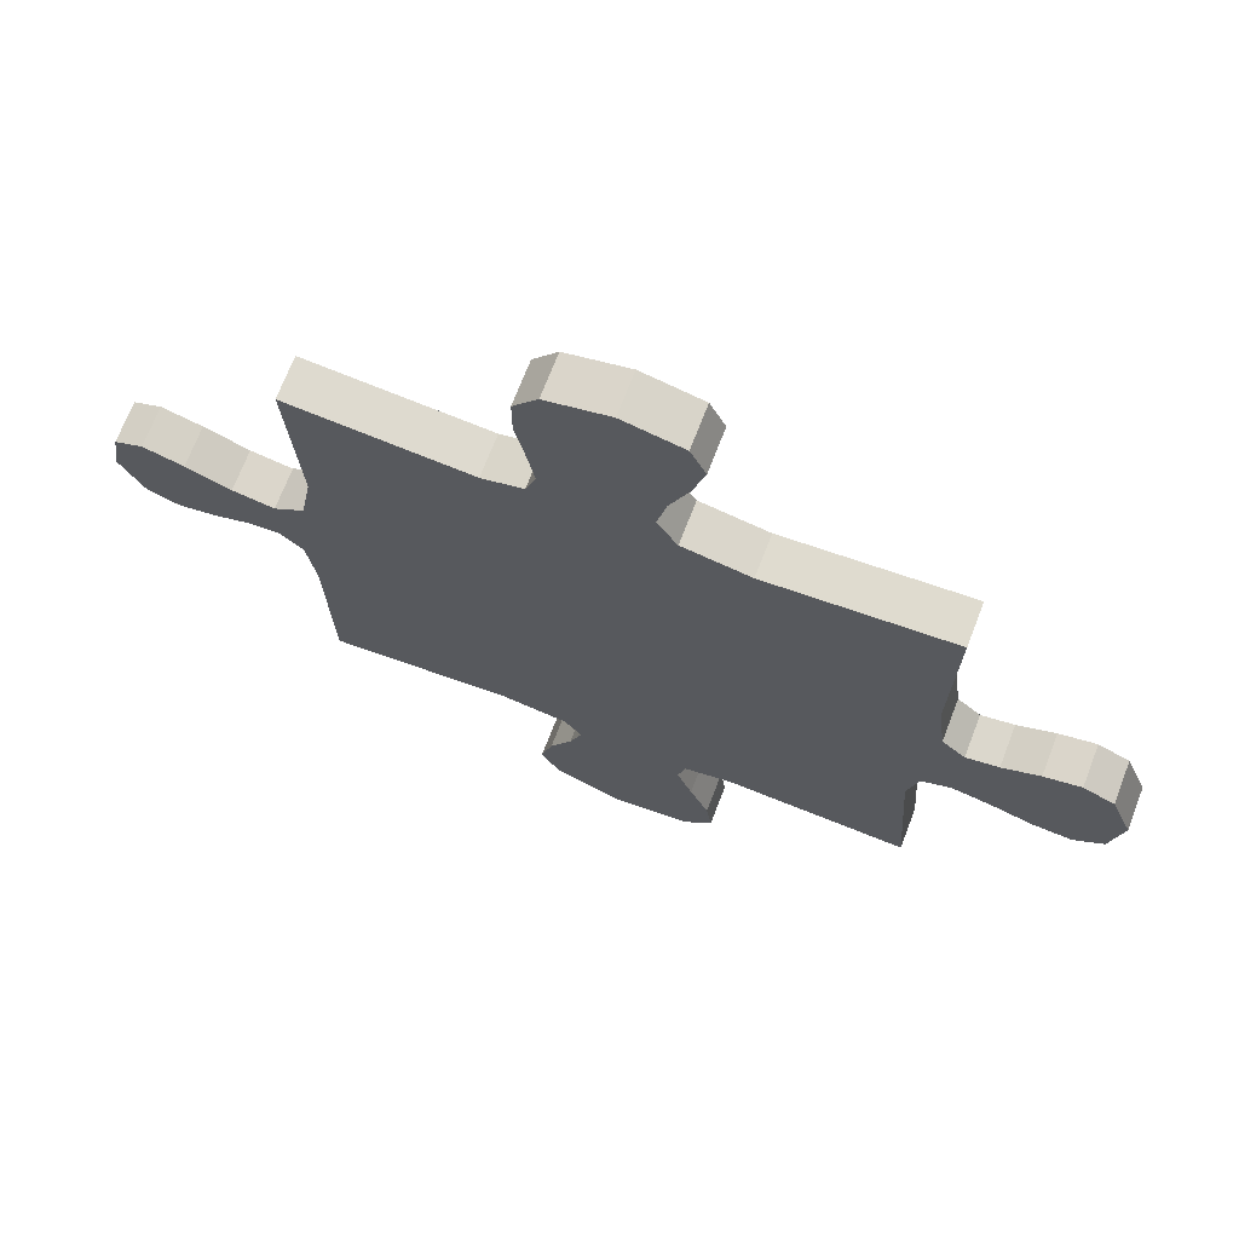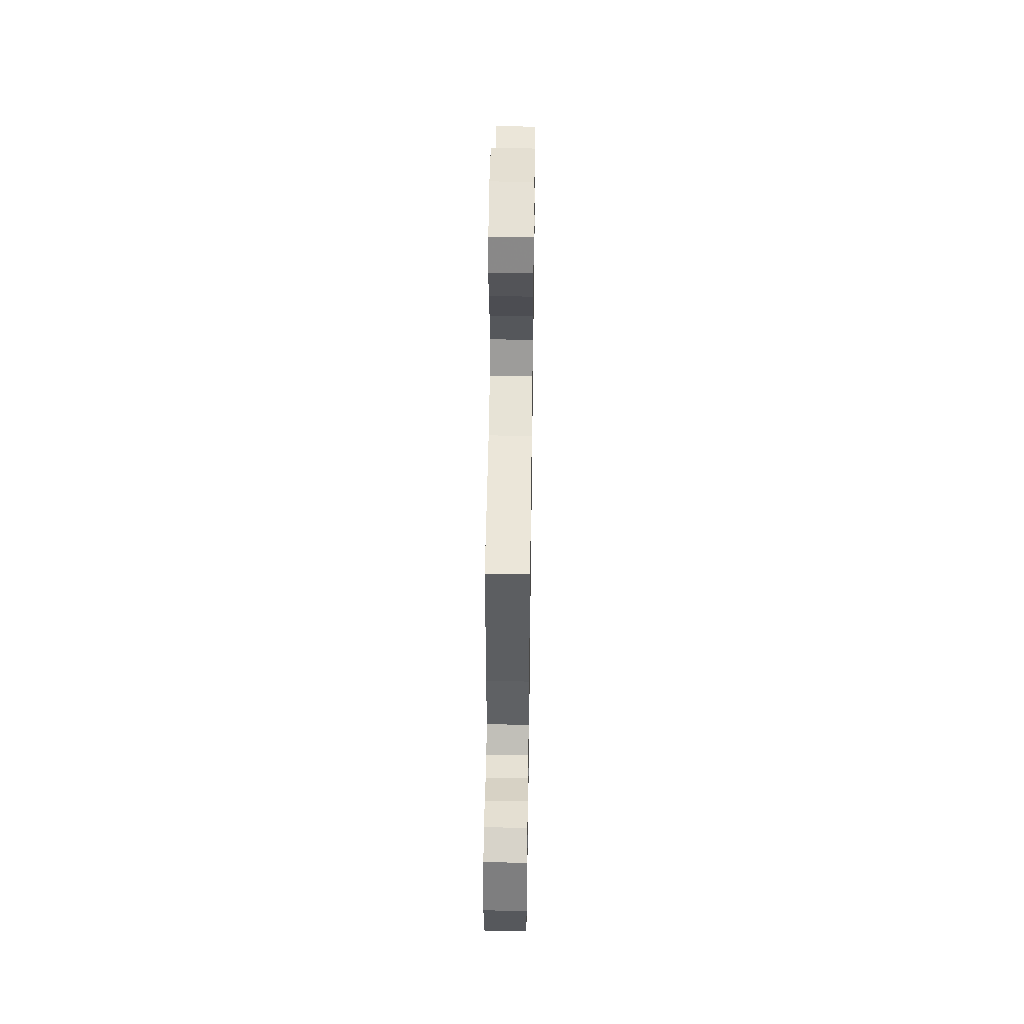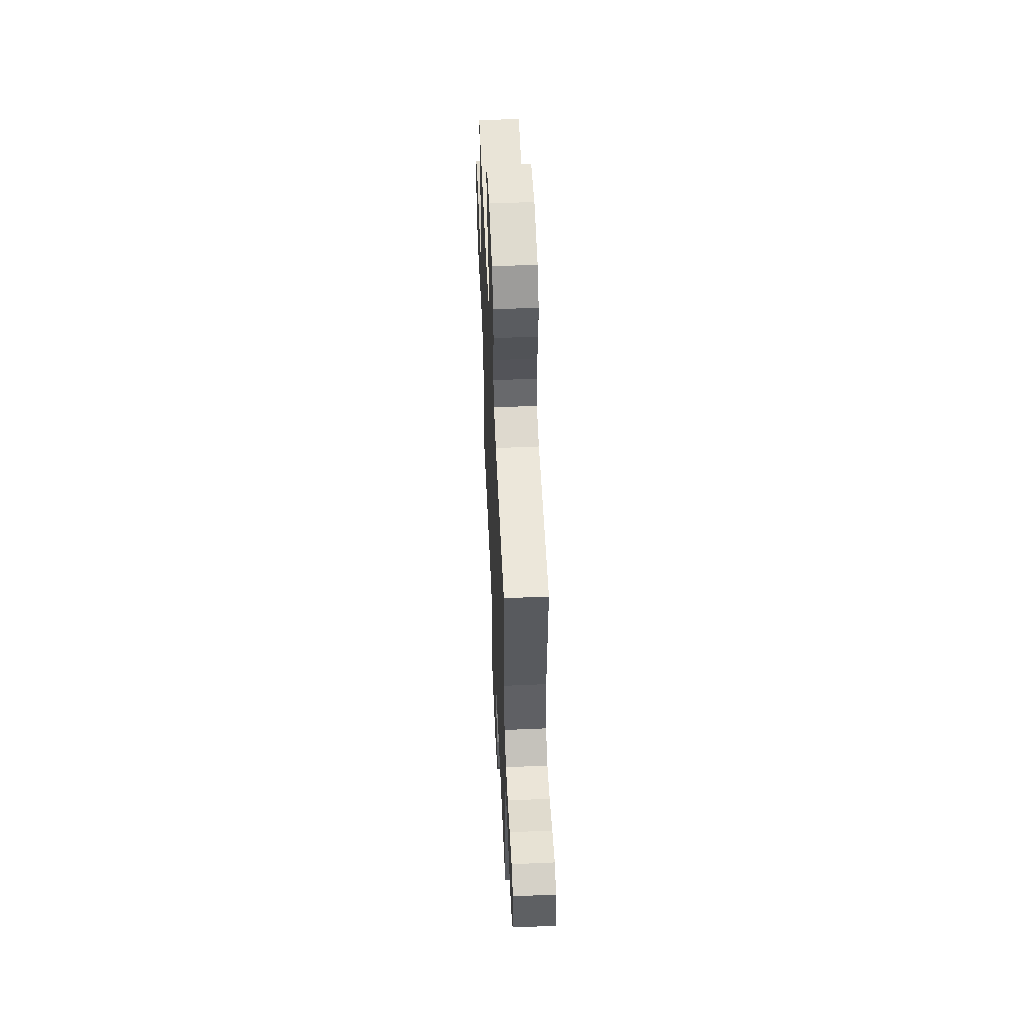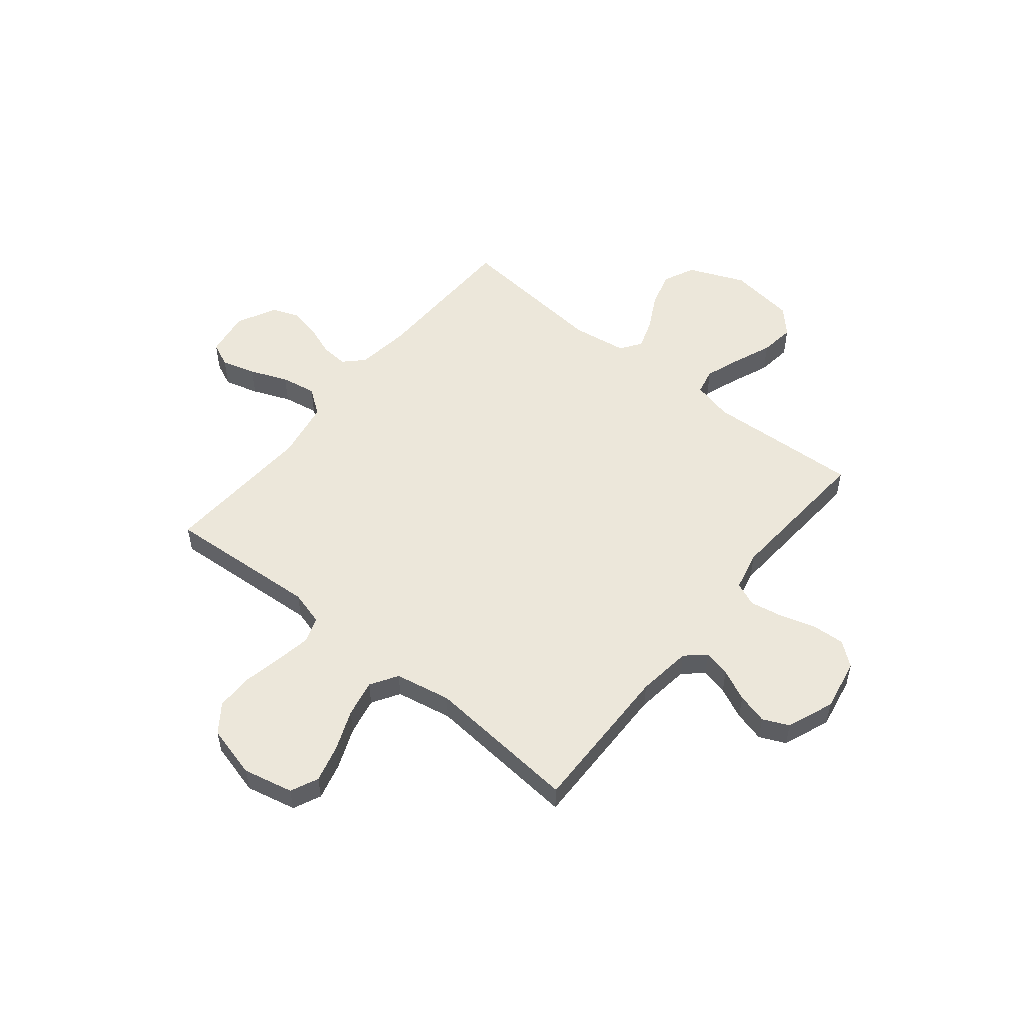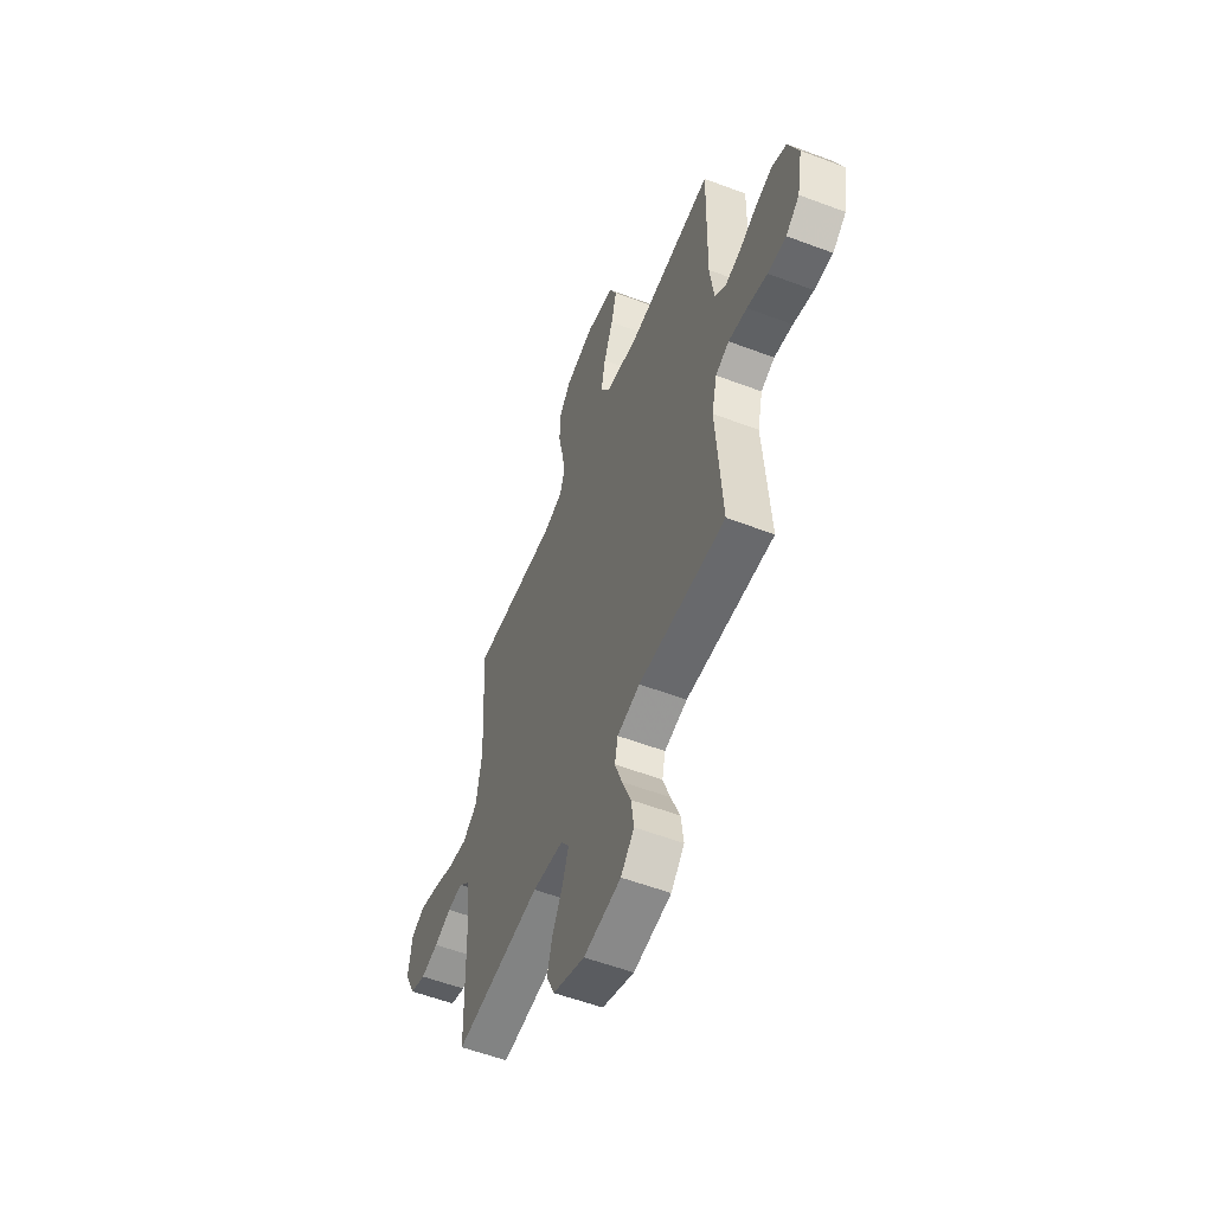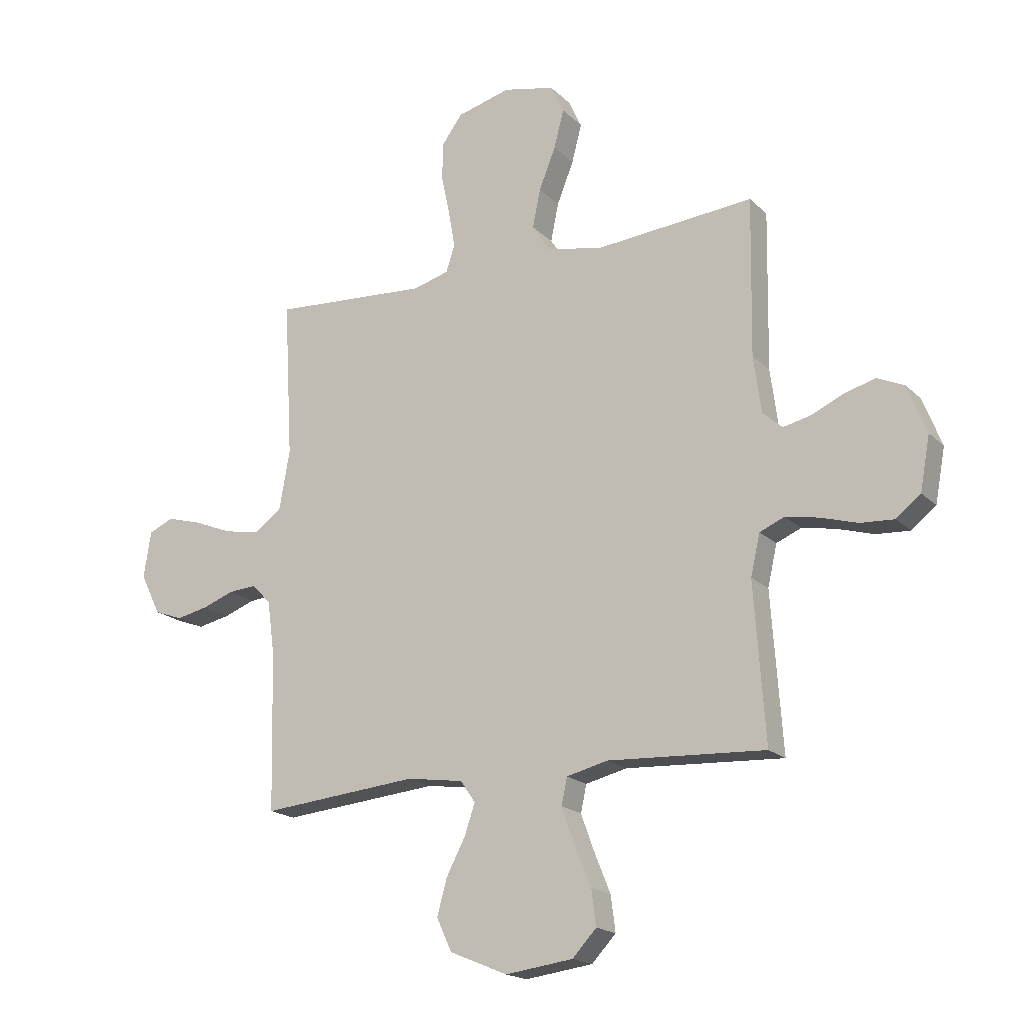
<metadata>
{"format":"obj","ext":"obj","renderer":"f3d","projection":"perspective","resolution":1024,"background":"white","views":[{"elev":70.3,"azim":21.1,"up":"+Z"},{"elev":51.8,"azim":90.8,"up":"+Z"},{"elev":56.0,"azim":-92.6,"up":"+Z"},{"elev":53.4,"azim":39.0,"up":"+Y"},{"elev":-55.8,"azim":68.3,"up":"+Z"},{"elev":-18.4,"azim":30.0,"up":"+Z"}]}
</metadata>
<code>
v 0.5 0.07 -0.5
v 0.2 0.07 -0.484
v 0.121 0.07 -0.503
v 0.11 0.07 -0.554
v 0.135 0.07 -0.623
v 0.166 0.07 -0.699
v 0.175 0.07 -0.767
v 0.129 0.07 -0.816
v 0 0.07 -0.833
v -0.11 0.07 -0.787
v -0.139 0.07 -0.725
v -0.12 0.07 -0.656
v -0.084 0.07 -0.588
v -0.064 0.07 -0.529
v -0.092 0.07 -0.488
v -0.2 0.07 -0.472
v -0.5 0.07 -0.5
v -0.507 0.07 -0.2
v -0.521 0.07 -0.096
v -0.558 0.07 -0.059
v -0.611 0.07 -0.063
v -0.671 0.07 -0.085
v -0.732 0.07 -0.098
v -0.786 0.07 -0.078
v -0.825 0.07 0
v -0.811 0.07 0.089
v -0.764 0.07 0.11
v -0.697 0.07 0.091
v -0.623 0.07 0.061
v -0.554 0.07 0.049
v -0.503 0.07 0.086
v -0.483 0.07 0.2
v -0.5 0.07 0.5
v -0.2 0.07 0.48
v -0.132 0.07 0.499
v -0.115 0.07 0.55
v -0.127 0.07 0.619
v -0.143 0.07 0.696
v -0.143 0.07 0.768
v -0.103 0.07 0.823
v 0 0.07 0.85
v 0.098 0.07 0.828
v 0.123 0.07 0.774
v 0.104 0.07 0.701
v 0.072 0.07 0.621
v 0.057 0.07 0.548
v 0.09 0.07 0.495
v 0.2 0.07 0.474
v 0.5 0.07 0.5
v 0.495 0.07 0.2
v 0.509 0.07 0.093
v 0.547 0.07 0.059
v 0.6 0.07 0.071
v 0.661 0.07 0.099
v 0.721 0.07 0.115
v 0.772 0.07 0.092
v 0.808 0.07 0
v 0.789 0.07 -0.102
v 0.742 0.07 -0.139
v 0.678 0.07 -0.135
v 0.608 0.07 -0.114
v 0.544 0.07 -0.102
v 0.497 0.07 -0.122
v 0.479 0.07 -0.2
v 0.5 0 -0.5
v 0.2 0 -0.484
v 0.121 0 -0.503
v 0.11 0 -0.554
v 0.135 0 -0.623
v 0.166 0 -0.699
v 0.175 0 -0.767
v 0.129 0 -0.816
v 0 0 -0.833
v -0.11 0 -0.787
v -0.139 0 -0.725
v -0.12 0 -0.656
v -0.084 0 -0.588
v -0.064 0 -0.529
v -0.092 0 -0.488
v -0.2 0 -0.472
v -0.5 0 -0.5
v -0.507 0 -0.2
v -0.521 0 -0.096
v -0.558 0 -0.059
v -0.611 0 -0.063
v -0.671 0 -0.085
v -0.732 0 -0.098
v -0.786 0 -0.078
v -0.825 0 0
v -0.811 0 0.089
v -0.764 0 0.11
v -0.697 0 0.091
v -0.623 0 0.061
v -0.554 0 0.049
v -0.503 0 0.086
v -0.483 0 0.2
v -0.5 0 0.5
v -0.2 0 0.48
v -0.132 0 0.499
v -0.115 0 0.55
v -0.127 0 0.619
v -0.143 0 0.696
v -0.143 0 0.768
v -0.103 0 0.823
v 0 0 0.85
v 0.098 0 0.828
v 0.123 0 0.774
v 0.104 0 0.701
v 0.072 0 0.621
v 0.057 0 0.548
v 0.09 0 0.495
v 0.2 0 0.474
v 0.5 0 0.5
v 0.495 0 0.2
v 0.509 0 0.093
v 0.547 0 0.059
v 0.6 0 0.071
v 0.661 0 0.099
v 0.721 0 0.115
v 0.772 0 0.092
v 0.808 0 0
v 0.789 0 -0.102
v 0.742 0 -0.139
v 0.678 0 -0.135
v 0.608 0 -0.114
v 0.544 0 -0.102
v 0.497 0 -0.122
v 0.479 0 -0.2
f 58 59 60 61
f 58 61 62
f 57 58 62
f 56 57 62
f 53 54 55 56
f 52 53 56 62
f 51 52 62 63
f 48 49 50
f 47 48 50 51
f 42 43 44 45
f 42 45 46
f 41 42 46
f 40 41 46
f 37 38 39 40
f 36 37 40 46
f 35 36 46 47
f 32 33 34
f 31 32 34 35
f 26 27 28 29
f 26 29 30
f 25 26 30
f 24 25 30
f 21 22 23 24
f 21 24 30
f 20 21 30 31
f 16 17 18
f 15 16 18 19
f 10 11 12 13
f 10 13 14
f 9 10 14
f 8 9 14
f 5 6 7 8
f 4 5 8 14
f 3 4 14 15
f 64 1 2
f 47 51 63 64
f 31 35 47 64
f 19 20 31 64
f 15 19 64
f 2 3 15 64
f 125 124 123 122
f 126 125 122
f 126 122 121
f 126 121 120
f 120 119 118 117
f 126 120 117 116
f 127 126 116 115
f 114 113 112
f 115 114 112 111
f 109 108 107 106
f 110 109 106
f 110 106 105
f 110 105 104
f 104 103 102 101
f 110 104 101 100
f 111 110 100 99
f 98 97 96
f 99 98 96 95
f 93 92 91 90
f 94 93 90
f 94 90 89
f 94 89 88
f 88 87 86 85
f 94 88 85
f 95 94 85 84
f 82 81 80
f 83 82 80 79
f 77 76 75 74
f 78 77 74
f 78 74 73
f 78 73 72
f 72 71 70 69
f 78 72 69 68
f 79 78 68 67
f 66 65 128
f 128 127 115 111
f 128 111 99 95
f 128 95 84 83
f 128 83 79
f 128 79 67 66
f 1 65 66 2
f 2 66 67 3
f 3 67 68 4
f 4 68 69 5
f 5 69 70 6
f 6 70 71 7
f 7 71 72 8
f 8 72 73 9
f 9 73 74 10
f 10 74 75 11
f 11 75 76 12
f 12 76 77 13
f 13 77 78 14
f 14 78 79 15
f 15 79 80 16
f 16 80 81 17
f 17 81 82 18
f 18 82 83 19
f 19 83 84 20
f 20 84 85 21
f 21 85 86 22
f 22 86 87 23
f 23 87 88 24
f 24 88 89 25
f 25 89 90 26
f 26 90 91 27
f 27 91 92 28
f 28 92 93 29
f 29 93 94 30
f 30 94 95 31
f 31 95 96 32
f 32 96 97 33
f 33 97 98 34
f 34 98 99 35
f 35 99 100 36
f 36 100 101 37
f 37 101 102 38
f 38 102 103 39
f 39 103 104 40
f 40 104 105 41
f 41 105 106 42
f 42 106 107 43
f 43 107 108 44
f 44 108 109 45
f 45 109 110 46
f 46 110 111 47
f 47 111 112 48
f 48 112 113 49
f 49 113 114 50
f 50 114 115 51
f 51 115 116 52
f 52 116 117 53
f 53 117 118 54
f 54 118 119 55
f 55 119 120 56
f 56 120 121 57
f 57 121 122 58
f 58 122 123 59
f 59 123 124 60
f 60 124 125 61
f 61 125 126 62
f 62 126 127 63
f 63 127 128 64
f 64 128 65 1

</code>
